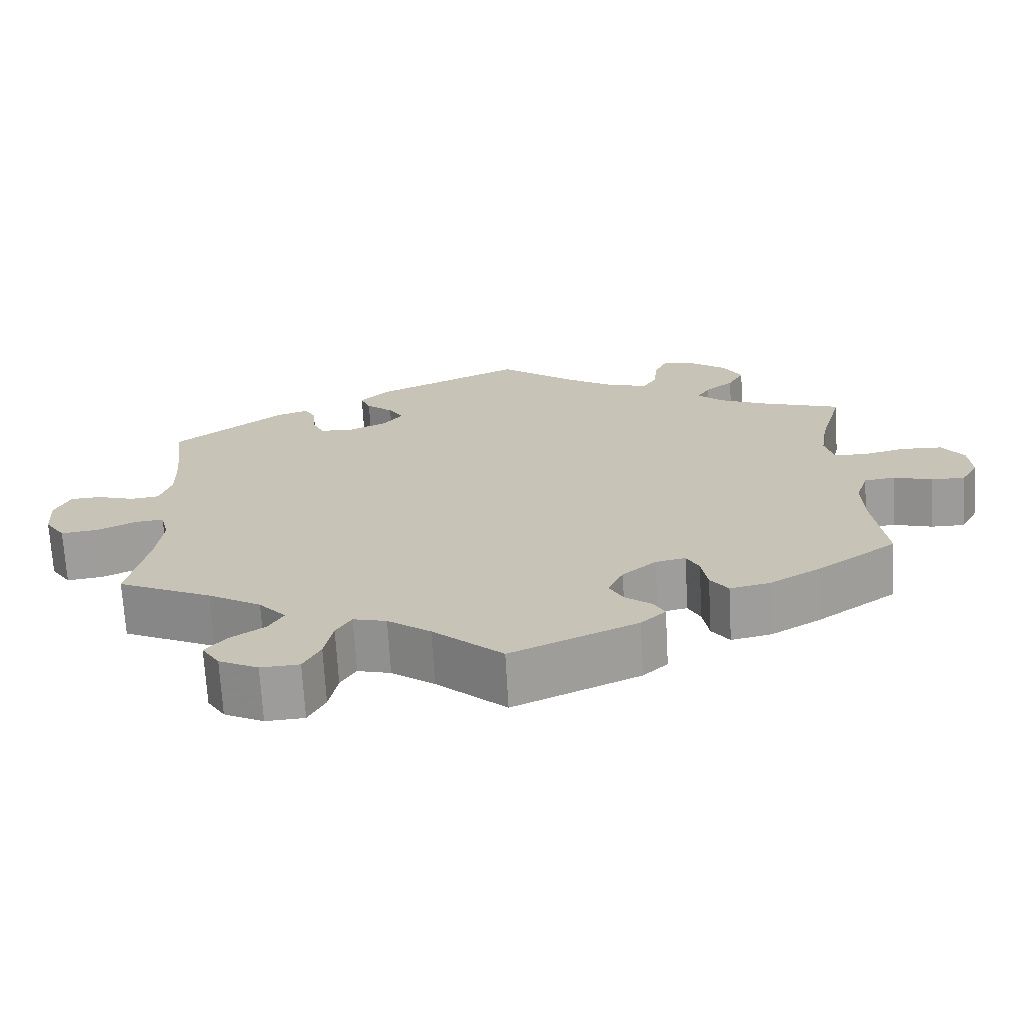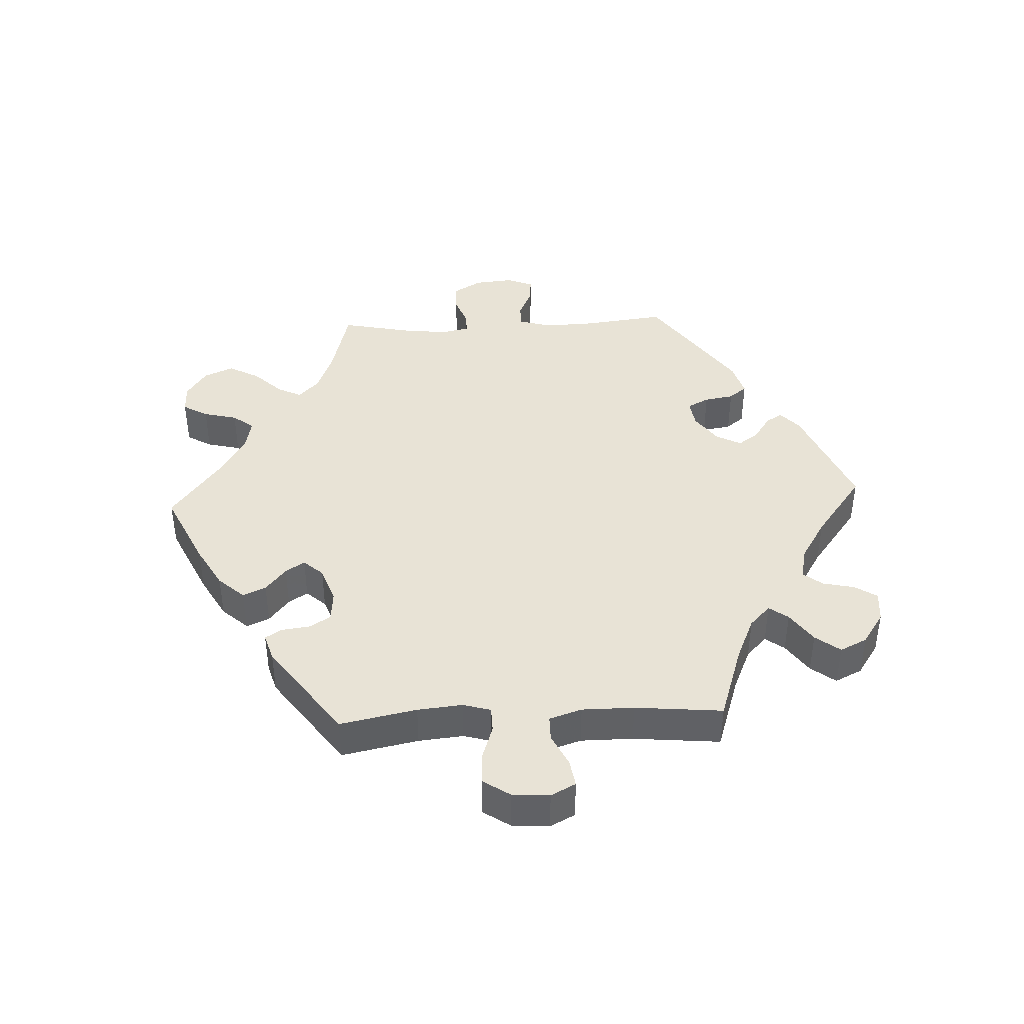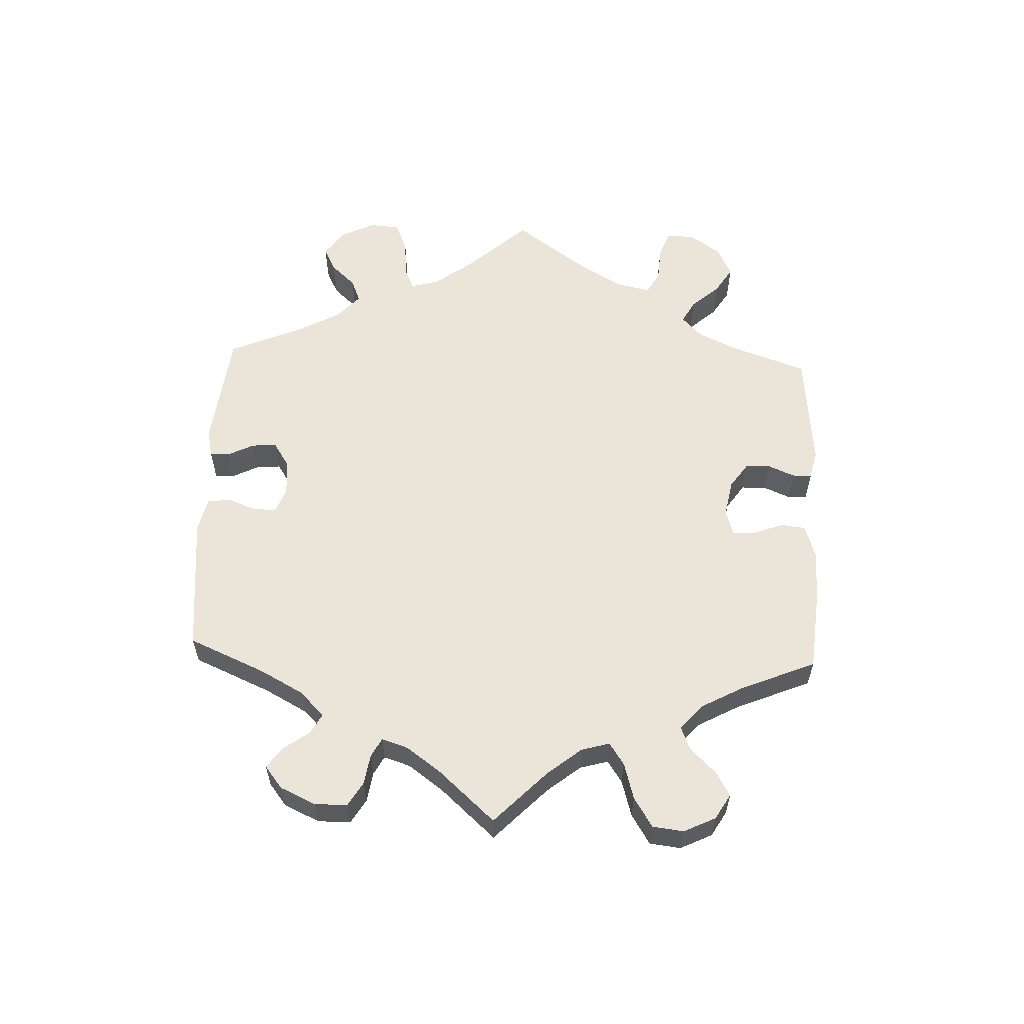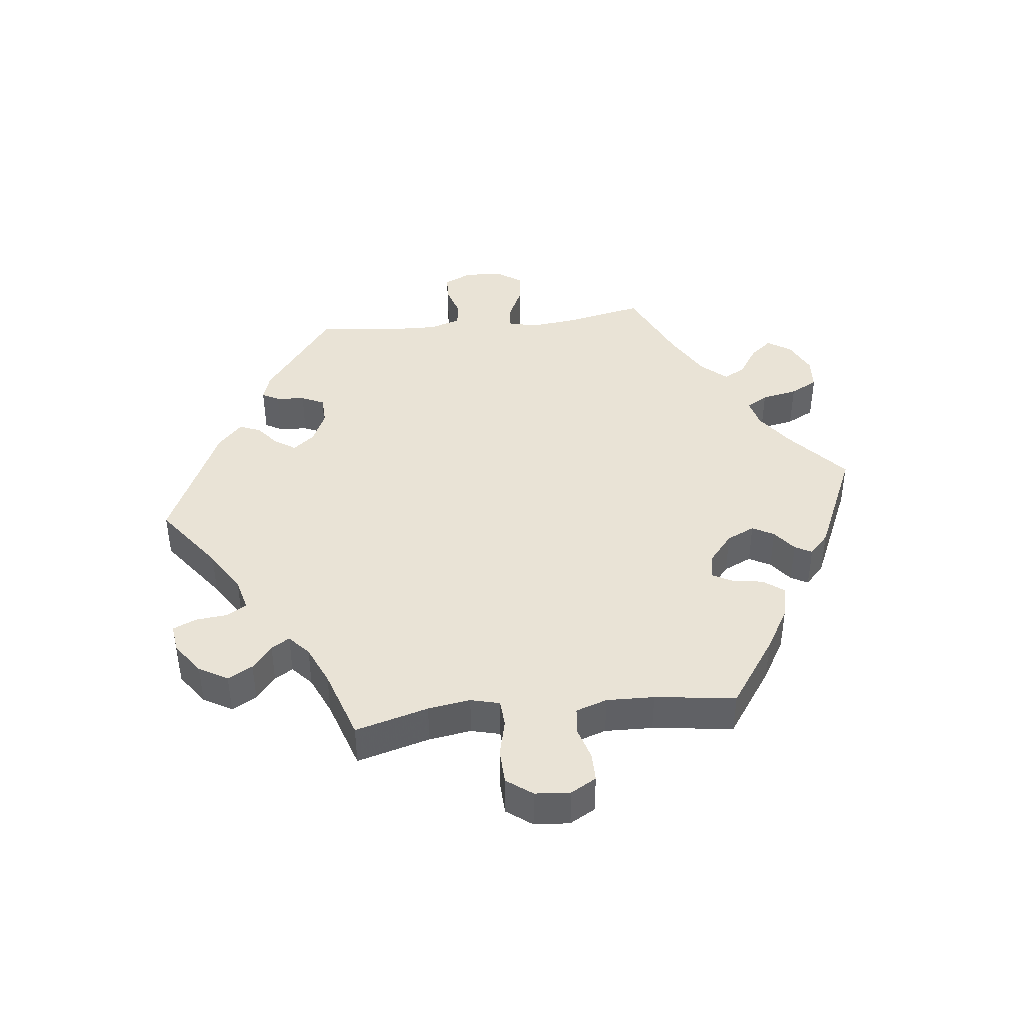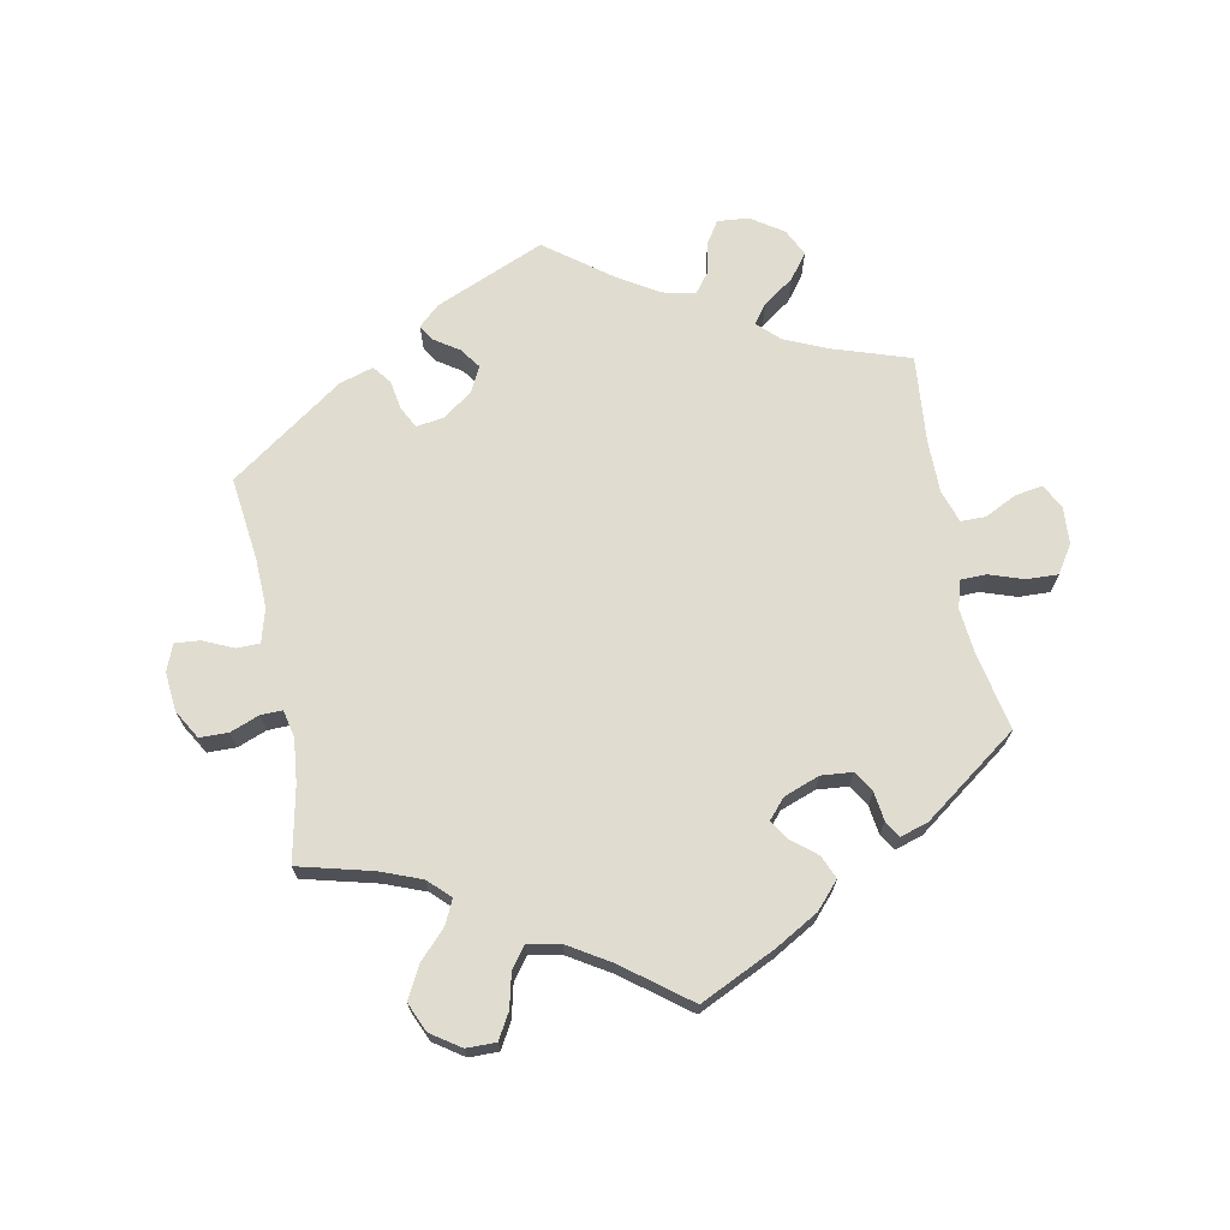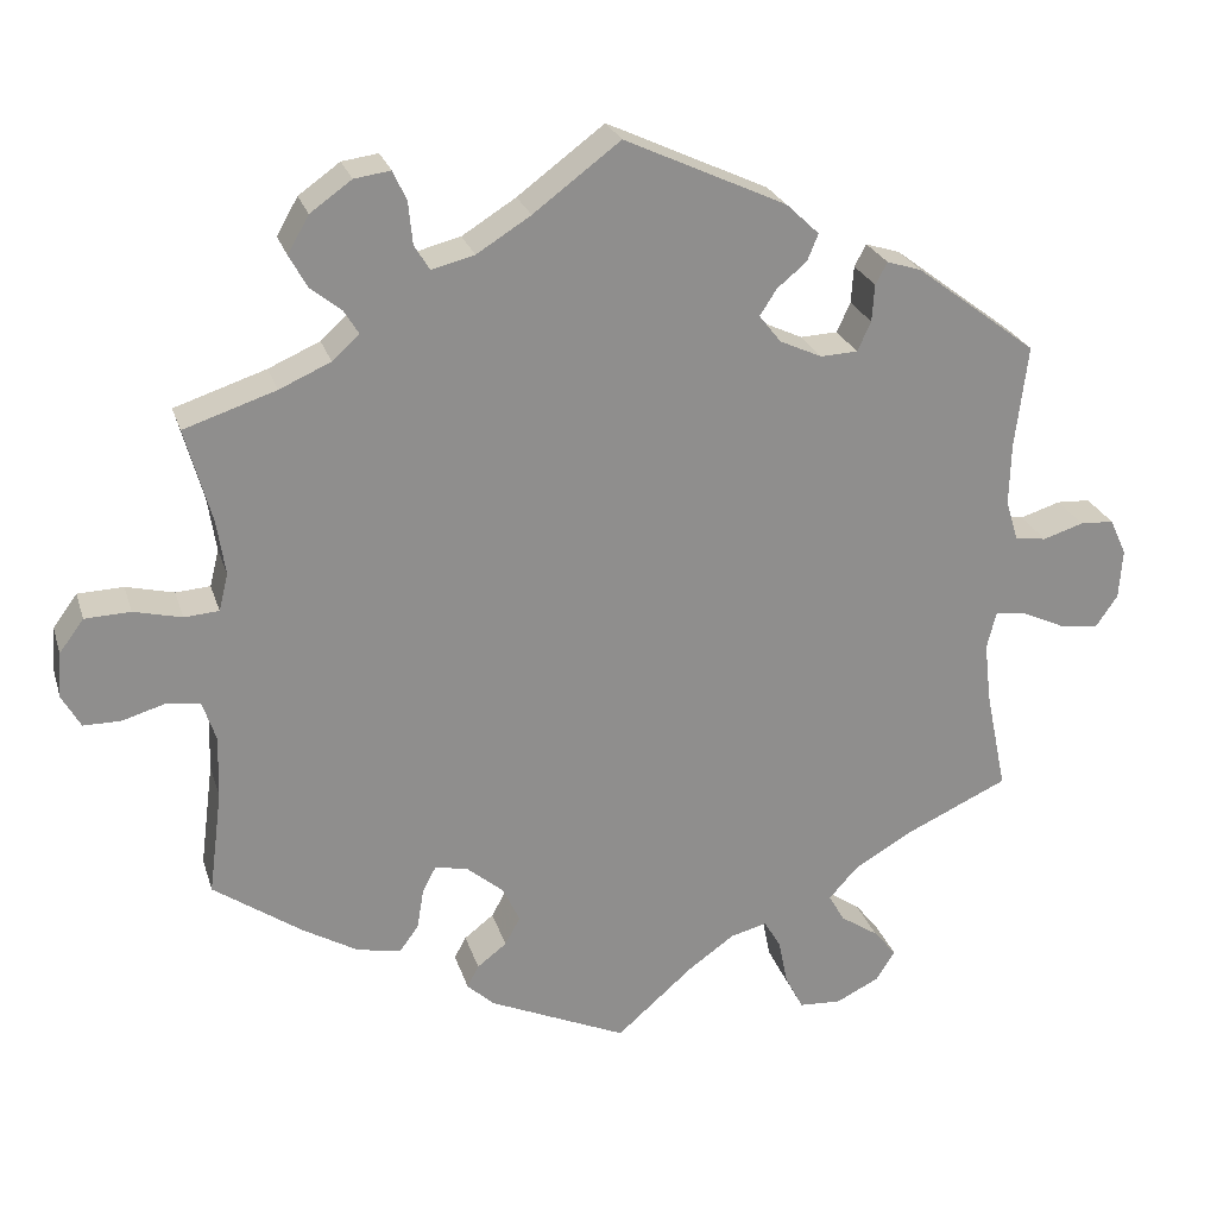
<metadata>
{"format":"obj","ext":"obj","renderer":"f3d","projection":"perspective","resolution":1024,"background":"white","views":[{"elev":-69.7,"azim":3.2,"up":"+Z"},{"elev":41.8,"azim":-152.7,"up":"+Y"},{"elev":59.1,"azim":62.4,"up":"+Y"},{"elev":42.1,"azim":83.6,"up":"+Y"},{"elev":69.7,"azim":108.9,"up":"+Y"},{"elev":24.8,"azim":164.4,"up":"+Z"}]}
</metadata>
<code>
v 0.47 0.07 0.178
v 0.46 0.07 0.113
v 0.471 0.07 0.069
v 0.512 0.07 0.066
v 0.569 0.07 0.08
v 0.623 0.07 0.078
v 0.652 0.07 0.039
v 0.656 0.07 -0.015
v 0.634 0.07 -0.054
v 0.59 0.07 -0.054
v 0.539 0.07 -0.039
v 0.499 0.07 -0.044
v 0.483 0.07 -0.092
v 0.485 0.07 -0.165
v 0.501 0.07 -0.289
v 0.396 0.07 -0.362
v 0.331 0.07 -0.4
v 0.279 0.07 -0.411
v 0.256 0.07 -0.38
v 0.248 0.07 -0.332
v 0.232 0.07 -0.301
v 0.193 0.07 -0.309
v 0.149 0.07 -0.346
v 0.129 0.07 -0.389
v 0.147 0.07 -0.422
v 0.182 0.07 -0.449
v 0.196 0.07 -0.475
v 0.164 0.07 -0.505
v 0 0.07 -0.578
v -0.09 0.07 -0.499
v -0.146 0.07 -0.459
v -0.189 0.07 -0.448
v -0.209 0.07 -0.481
v -0.22 0.07 -0.536
v -0.242 0.07 -0.578
v -0.292 0.07 -0.581
v -0.343 0.07 -0.556
v -0.366 0.07 -0.52
v -0.339 0.07 -0.487
v -0.294 0.07 -0.457
v -0.275 0.07 -0.424
v -0.31 0.07 -0.385
v -0.379 0.07 -0.345
v -0.501 0.07 -0.289
v -0.476 0.07 -0.168
v -0.468 0.07 -0.097
v -0.479 0.07 -0.053
v -0.515 0.07 -0.057
v -0.567 0.07 -0.081
v -0.614 0.07 -0.087
v -0.64 0.07 -0.049
v -0.644 0.07 0.01
v -0.624 0.07 0.053
v -0.584 0.07 0.055
v -0.536 0.07 0.04
v -0.499 0.07 0.045
v -0.484 0.07 0.093
v -0.486 0.07 0.167
v -0.501 0.07 0.289
v -0.357 0.07 0.398
v -0.316 0.07 0.411
v -0.302 0.07 0.385
v -0.299 0.07 0.341
v -0.283 0.07 0.306
v -0.239 0.07 0.304
v -0.189 0.07 0.327
v -0.163 0.07 0.36
v -0.183 0.07 0.391
v -0.218 0.07 0.42
v -0.231 0.07 0.452
v -0.192 0.07 0.489
v 0 0.07 0.578
v 0.103 0.07 0.501
v 0.167 0.07 0.461
v 0.218 0.07 0.448
v 0.236 0.07 0.478
v 0.241 0.07 0.528
v 0.257 0.07 0.563
v 0.3 0.07 0.557
v 0.349 0.07 0.522
v 0.374 0.07 0.478
v 0.353 0.07 0.44
v 0.316 0.07 0.41
v 0.299 0.07 0.382
v 0.331 0.07 0.353
v 0.392 0.07 0.326
v 0.501 0.07 0.29
v 0.47 0 0.178
v 0.46 0 0.113
v 0.471 0 0.069
v 0.512 0 0.066
v 0.569 0 0.08
v 0.623 0 0.078
v 0.652 0 0.039
v 0.656 0 -0.015
v 0.634 0 -0.054
v 0.59 0 -0.054
v 0.539 0 -0.039
v 0.499 0 -0.044
v 0.483 0 -0.092
v 0.485 0 -0.165
v 0.501 0 -0.289
v 0.396 0 -0.362
v 0.331 0 -0.4
v 0.279 0 -0.411
v 0.256 0 -0.38
v 0.248 0 -0.332
v 0.232 0 -0.301
v 0.193 0 -0.309
v 0.149 0 -0.346
v 0.129 0 -0.389
v 0.147 0 -0.422
v 0.182 0 -0.449
v 0.196 0 -0.475
v 0.164 0 -0.505
v 0 0 -0.578
v -0.09 0 -0.499
v -0.146 0 -0.459
v -0.189 0 -0.448
v -0.209 0 -0.481
v -0.22 0 -0.536
v -0.242 0 -0.578
v -0.292 0 -0.581
v -0.343 0 -0.556
v -0.366 0 -0.52
v -0.339 0 -0.487
v -0.294 0 -0.457
v -0.275 0 -0.424
v -0.31 0 -0.385
v -0.379 0 -0.345
v -0.501 0 -0.289
v -0.476 0 -0.168
v -0.468 0 -0.097
v -0.479 0 -0.053
v -0.515 0 -0.057
v -0.567 0 -0.081
v -0.614 0 -0.087
v -0.64 0 -0.049
v -0.644 0 0.01
v -0.624 0 0.053
v -0.584 0 0.055
v -0.536 0 0.04
v -0.499 0 0.045
v -0.484 0 0.093
v -0.486 0 0.167
v -0.501 0 0.289
v -0.357 0 0.398
v -0.316 0 0.411
v -0.302 0 0.385
v -0.299 0 0.341
v -0.283 0 0.306
v -0.239 0 0.304
v -0.189 0 0.327
v -0.163 0 0.36
v -0.183 0 0.391
v -0.218 0 0.42
v -0.231 0 0.452
v -0.192 0 0.489
v 0 0 0.578
v 0.103 0 0.501
v 0.167 0 0.461
v 0.218 0 0.448
v 0.236 0 0.478
v 0.241 0 0.528
v 0.257 0 0.563
v 0.3 0 0.557
v 0.349 0 0.522
v 0.374 0 0.478
v 0.353 0 0.44
v 0.316 0 0.41
v 0.299 0 0.382
v 0.331 0 0.353
v 0.392 0 0.326
v 0.501 0 0.29
f 86 87 1
f 85 86 1 2
f 84 85 2 3
f 80 81 82 83
f 80 83 84
f 79 80 84
f 76 77 78 79
f 75 76 79 84
f 74 75 84 3
f 70 71 72 73
f 68 69 70 73
f 67 68 73 74
f 66 67 74 3
f 60 61 62 63
f 58 59 60 63
f 57 58 63 64
f 56 57 64 65
f 52 53 54 55
f 52 55 56
f 51 52 56
f 48 49 50 51
f 47 48 51 56
f 46 47 56 65
f 43 44 45
f 42 43 45 46
f 41 42 46 65
f 37 38 39 40
f 37 40 41
f 36 37 41
f 33 34 35 36
f 32 33 36 41
f 31 32 41 65
f 27 28 29 30
f 25 26 27 30
f 24 25 30 31
f 23 24 31 65
f 17 18 19 20
f 17 20 21
f 14 15 16 17
f 13 14 17 21
f 12 13 21 22
f 8 9 10 11
f 8 11 12
f 7 8 12
f 4 5 6 7
f 3 4 7 12
f 22 23 65 66
f 3 12 22 66
f 88 174 173
f 89 88 173 172
f 90 89 172 171
f 170 169 168 167
f 171 170 167
f 171 167 166
f 166 165 164 163
f 171 166 163 162
f 90 171 162 161
f 160 159 158 157
f 160 157 156 155
f 161 160 155 154
f 90 161 154 153
f 150 149 148 147
f 150 147 146 145
f 151 150 145 144
f 152 151 144 143
f 142 141 140 139
f 143 142 139
f 143 139 138
f 138 137 136 135
f 143 138 135 134
f 152 143 134 133
f 132 131 130
f 133 132 130 129
f 152 133 129 128
f 127 126 125 124
f 128 127 124
f 128 124 123
f 123 122 121 120
f 128 123 120 119
f 152 128 119 118
f 117 116 115 114
f 117 114 113 112
f 118 117 112 111
f 152 118 111 110
f 107 106 105 104
f 108 107 104
f 104 103 102 101
f 108 104 101 100
f 109 108 100 99
f 98 97 96 95
f 99 98 95
f 99 95 94
f 94 93 92 91
f 99 94 91 90
f 153 152 110 109
f 153 109 99 90
f 1 88 89 2
f 2 89 90 3
f 3 90 91 4
f 4 91 92 5
f 5 92 93 6
f 6 93 94 7
f 7 94 95 8
f 8 95 96 9
f 9 96 97 10
f 10 97 98 11
f 11 98 99 12
f 12 99 100 13
f 13 100 101 14
f 14 101 102 15
f 15 102 103 16
f 16 103 104 17
f 17 104 105 18
f 18 105 106 19
f 19 106 107 20
f 20 107 108 21
f 21 108 109 22
f 22 109 110 23
f 23 110 111 24
f 24 111 112 25
f 25 112 113 26
f 26 113 114 27
f 27 114 115 28
f 28 115 116 29
f 29 116 117 30
f 30 117 118 31
f 31 118 119 32
f 32 119 120 33
f 33 120 121 34
f 34 121 122 35
f 35 122 123 36
f 36 123 124 37
f 37 124 125 38
f 38 125 126 39
f 39 126 127 40
f 40 127 128 41
f 41 128 129 42
f 42 129 130 43
f 43 130 131 44
f 44 131 132 45
f 45 132 133 46
f 46 133 134 47
f 47 134 135 48
f 48 135 136 49
f 49 136 137 50
f 50 137 138 51
f 51 138 139 52
f 52 139 140 53
f 53 140 141 54
f 54 141 142 55
f 55 142 143 56
f 56 143 144 57
f 57 144 145 58
f 58 145 146 59
f 59 146 147 60
f 60 147 148 61
f 61 148 149 62
f 62 149 150 63
f 63 150 151 64
f 64 151 152 65
f 65 152 153 66
f 66 153 154 67
f 67 154 155 68
f 68 155 156 69
f 69 156 157 70
f 70 157 158 71
f 71 158 159 72
f 72 159 160 73
f 73 160 161 74
f 74 161 162 75
f 75 162 163 76
f 76 163 164 77
f 77 164 165 78
f 78 165 166 79
f 79 166 167 80
f 80 167 168 81
f 81 168 169 82
f 82 169 170 83
f 83 170 171 84
f 84 171 172 85
f 85 172 173 86
f 86 173 174 87
f 87 174 88 1

</code>
